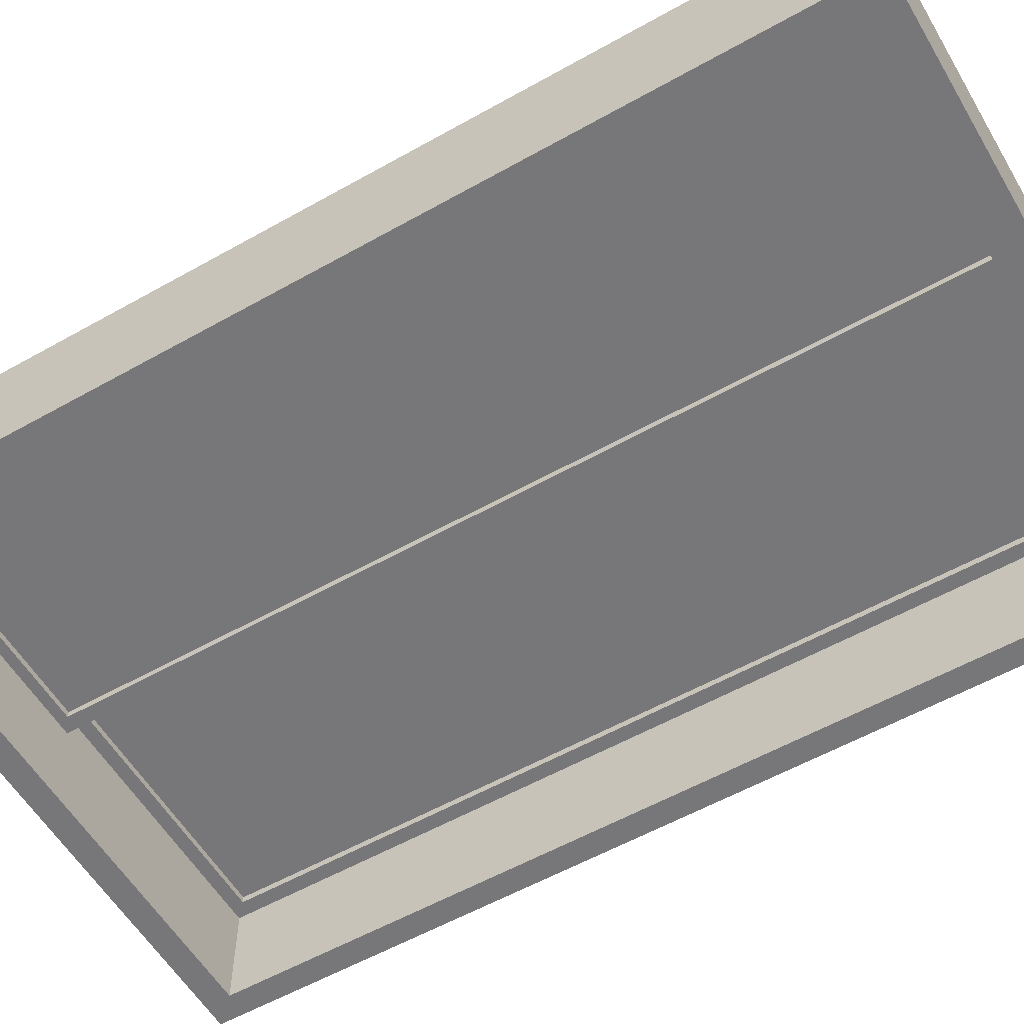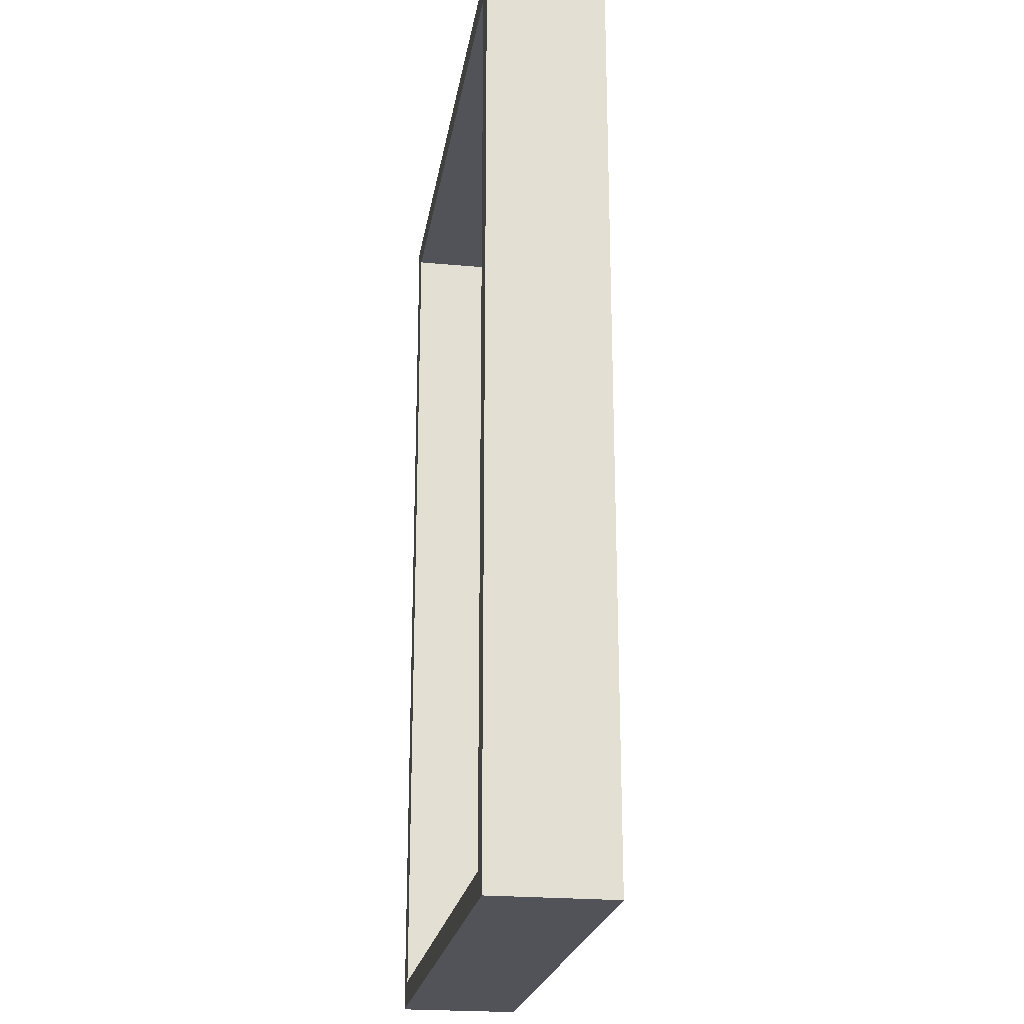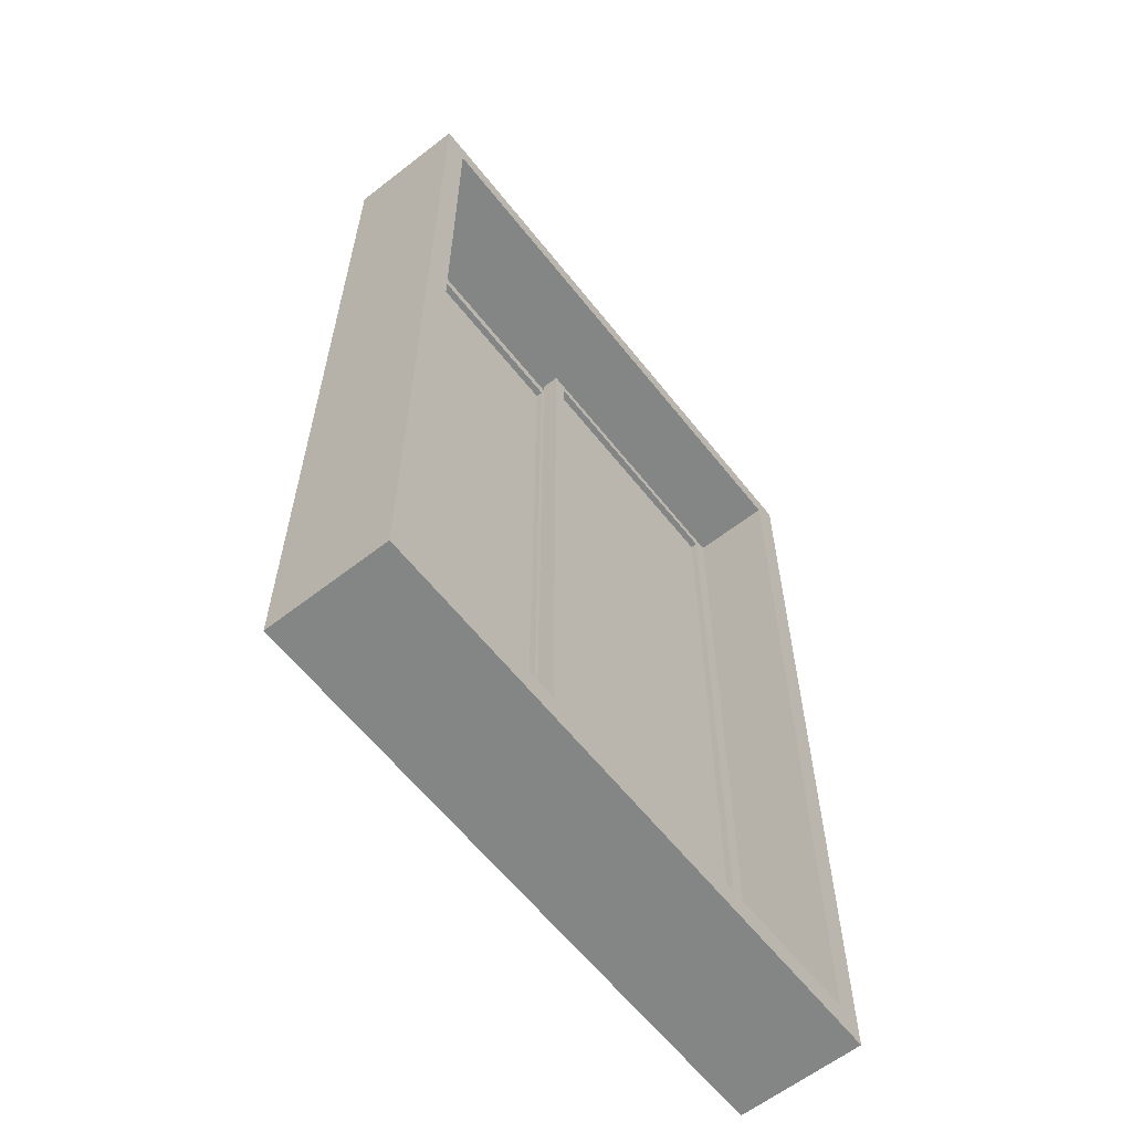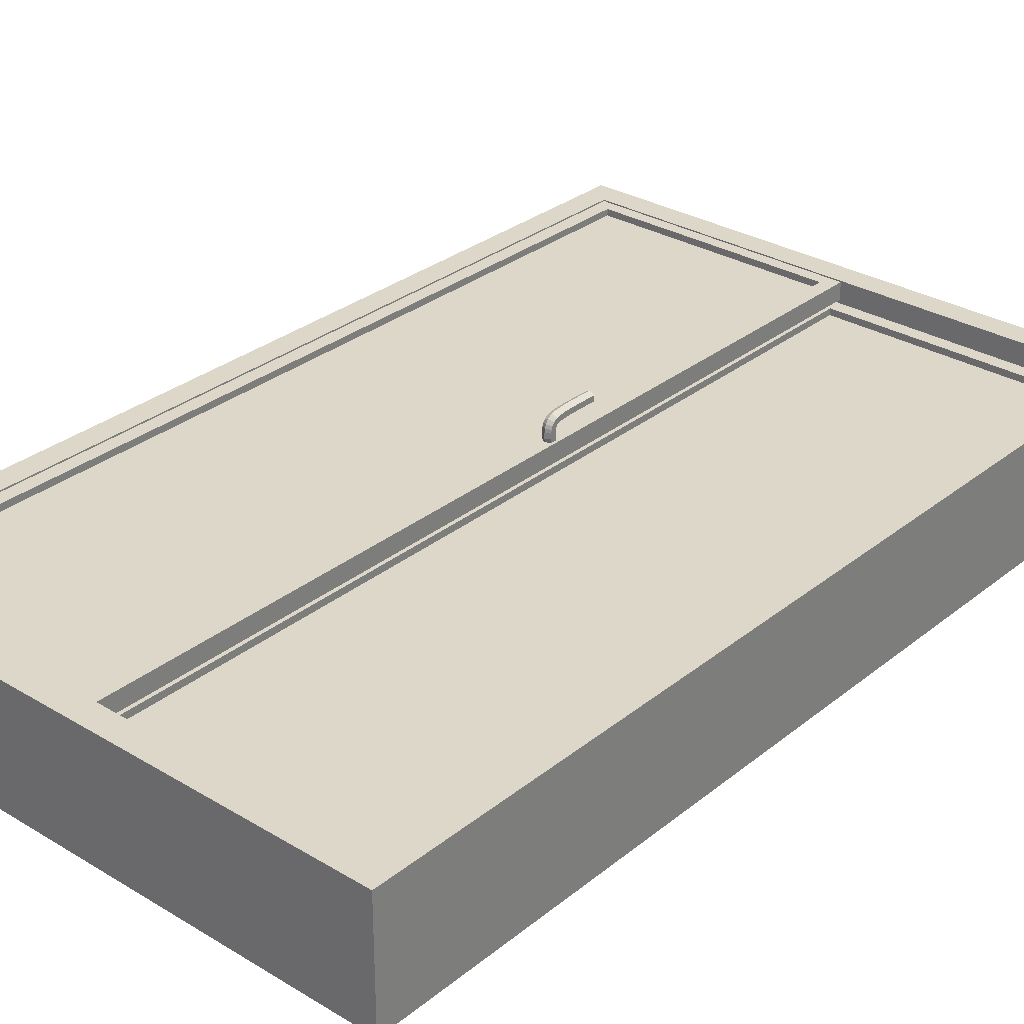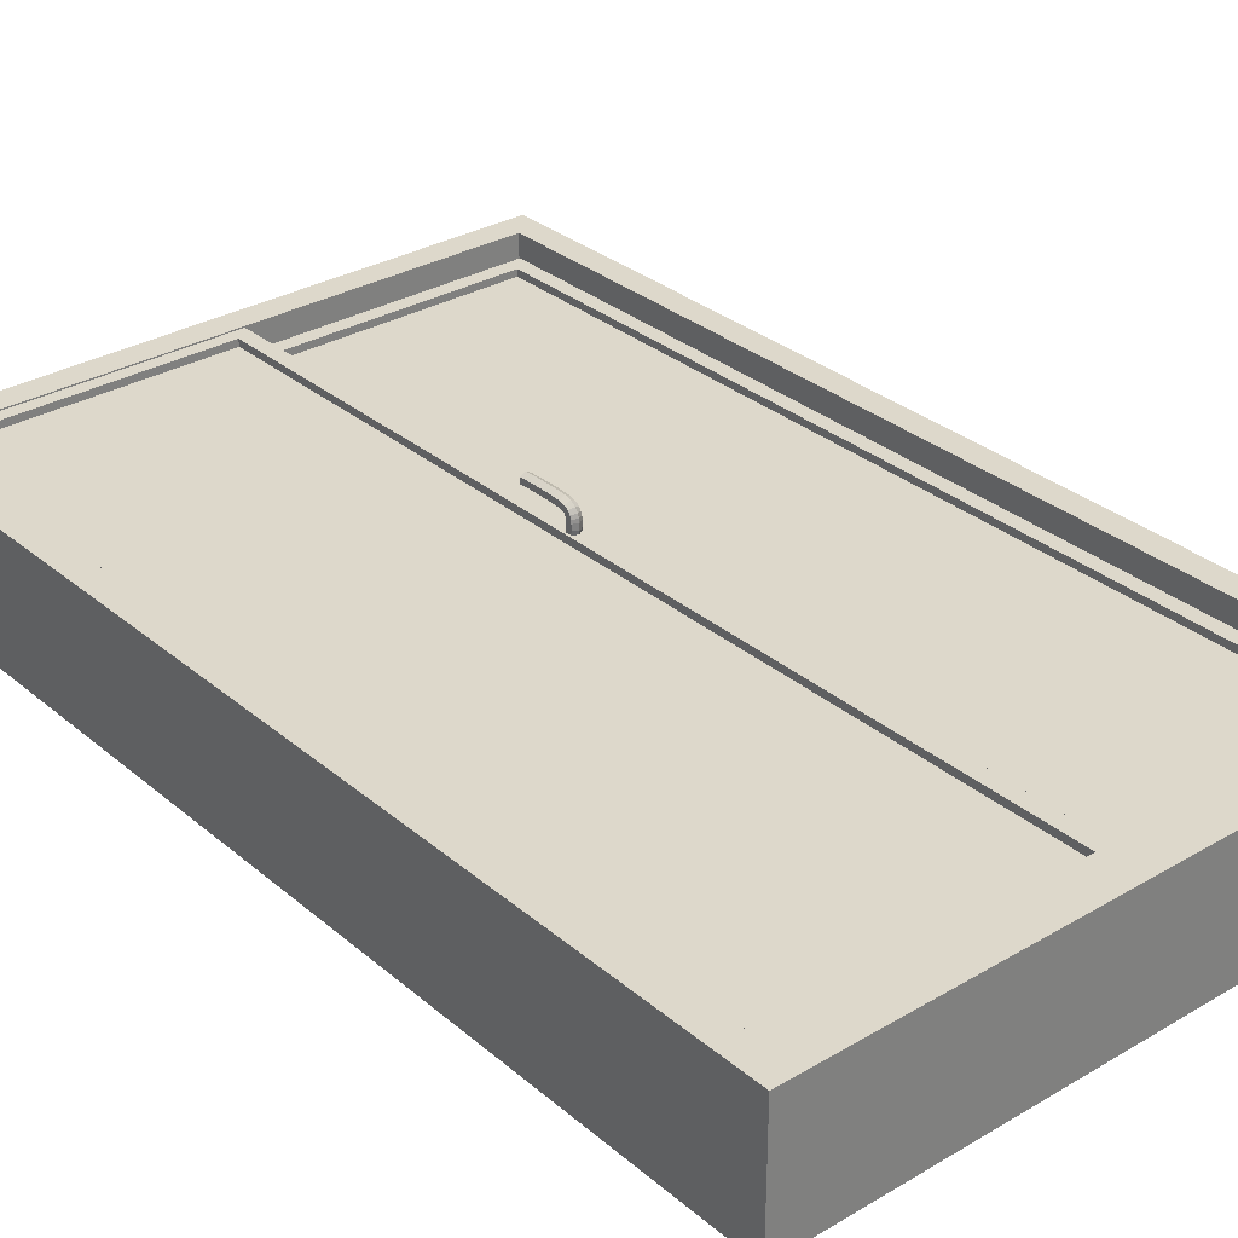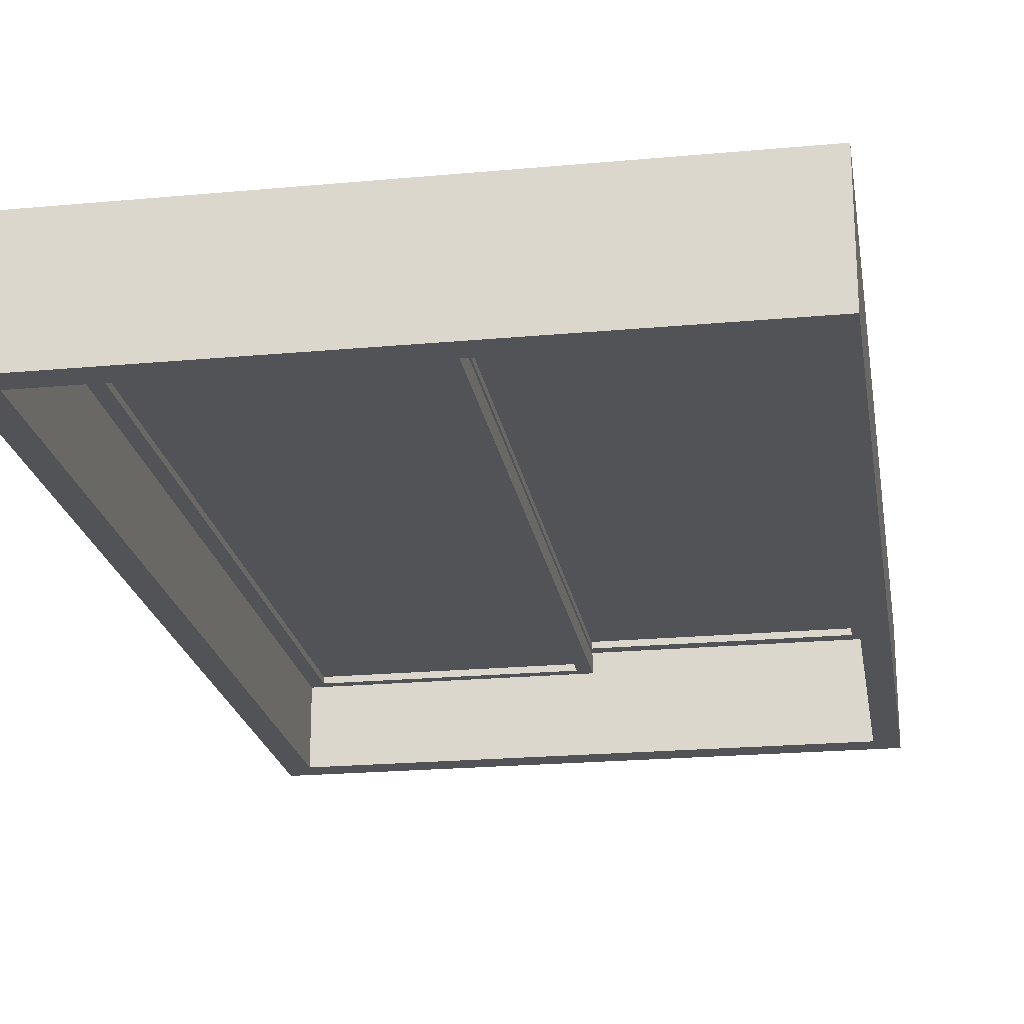
<metadata>
{"format":"obj","ext":"obj","renderer":"f3d","projection":"perspective","resolution":1024,"background":"white","views":[{"elev":-57.2,"azim":-59.6,"up":"+Z"},{"elev":-22.7,"azim":-99.0,"up":"+Y"},{"elev":-61.6,"azim":128.3,"up":"+Y"},{"elev":30.3,"azim":-139.0,"up":"+Z"},{"elev":31.1,"azim":140.0,"up":"+Z"},{"elev":-21.8,"azim":9.2,"up":"+Z"}]}
</metadata>
<code>
g sweethome3d_unique_rail
v 0.81 0.166 -0.00421
v -0.4 0.166 -0.00421
v -0.4 0.166 -0.09421
v 0.81 0.166 -0.09421
f 2 1 4 3
g sweethome3d_opening_on_rail_1
v 0.2213 0.194 -0.047
v 0.7773 0.194 -0.047
v 0.8093 0.164 -0.047
v 0.1893 0.164 -0.047
v 0.1893 0.164 -0.007
v 0.8093 0.164 -0.007
v 0.1893 2.164 -0.047
v 0.1893 2.164 -0.007
v 0.8093 2.164 -0.007
v 0.8093 2.164 -0.047
v 0.7773 0.194 -0.007
v 0.2213 0.194 -0.007
v 0.2213 2.134 -0.047
v 0.2213 2.134 -0.007
v 0.7773 2.134 -0.047
v 0.7773 2.134 -0.007
f 5 6 7 8
f 9 8 7 10
f 11 12 13 14
f 13 10 7 14
f 15 6 5 16
f 5 8 11 17
f 18 17 19 20
f 15 20 19 6
f 9 12 11 8
f 20 13 12 18
f 5 17 18 16
f 11 14 19 17
f 12 9 16 18
f 20 15 10 13
f 15 16 9 10
f 14 7 6 19
g sweethome3d_opening_on_rail_2
v -0.4001 0.168 -0.093
v 0.2199 0.168 -0.093
v 0.2199 0.168 -0.053
v -0.4001 0.168 -0.053
v 0.2199 2.168 -0.093
v 0.2199 2.168 -0.053
v -0.4001 2.168 -0.053
v -0.4001 2.168 -0.093
v 0.1878 0.2003 -0.093
v 0.1878 0.2003 -0.053
v 0.1878 2.14 -0.053
v 0.1878 2.14 -0.093
v -0.3681 2.14 -0.053
v -0.3681 2.14 -0.093
v -0.3681 0.2003 -0.093
v -0.3681 0.2003 -0.053
f 21 22 23 24
f 25 26 23 22
f 27 28 21 24
f 29 30 31 32
f 25 28 27 26
f 33 34 32 31
f 29 22 21 35
f 27 24 36 33
f 30 29 35 36
f 26 31 30 23
f 36 35 34 33
f 28 34 35 21
f 28 25 32 34
f 29 32 25 22
f 24 23 30 36
f 26 27 33 31
g sweethome3d_window_pane_on_rail_2
v -0.3773 2.149 -0.078
v -0.3773 0.1944 -0.078
v -0.3773 0.1944 -0.068
v -0.3773 2.149 -0.068
v 0.1952 2.149 -0.078
v 0.1952 2.149 -0.068
v 0.1952 0.1944 -0.068
v 0.1952 0.1944 -0.078
f 37 38 39 40
f 41 37 40 42
f 42 40 39 43
f 44 41 42 43
f 38 44 43 39
f 38 37 41 44
g sweethome3d_opening_on_rail_1_handle
v 0.2168 1.055 -0.00657
v 0.206 1.049 -0.00549
v 0.206 1.061 -0.00765
v 0.2168 1.067 -0.00873
v 0.206 1.073 -0.00982
v 0.1952 1.067 -0.00873
v 0.1952 1.055 -0.00657
v 0.206 0.9468 0.02326
v 0.2168 0.9465 0.02951
v 0.206 0.9463 0.03576
v 0.2168 0.9461 0.042
v 0.206 0.9458 0.04825
v 0.1952 0.9461 0.042
v 0.1952 0.9465 0.02951
v 0.206 1.05 0.00171
v 0.2168 1.056 0.00136
v 0.2168 1.068 0.00066
v 0.206 1.075 0.00031
v 0.1952 1.068 0.00066
v 0.1952 1.056 0.00136
v 0.206 1.049 0.01145
v 0.2168 1.056 0.01183
v 0.2168 1.068 0.01259
v 0.206 1.074 0.01296
v 0.1952 1.068 0.01259
v 0.1952 1.056 0.01183
v 0.206 1.049 0.01498
v 0.2168 1.055 0.01644
v 0.2168 1.067 0.01935
v 0.206 1.073 0.02081
v 0.1952 1.067 0.01935
v 0.1952 1.055 0.01644
v 0.206 1.048 0.01796
v 0.2168 1.054 0.02064
v 0.2168 1.065 0.02601
v 0.206 1.071 0.0287
v 0.1952 1.065 0.02601
v 0.1952 1.054 0.02064
v 0.206 1.047 0.01976
v 0.2168 1.051 0.02407
v 0.2168 1.06 0.0327
v 0.206 1.065 0.03701
v 0.1952 1.06 0.0327
v 0.1952 1.051 0.02407
v 0.206 1.045 0.02079
v 0.2168 1.048 0.02663
v 0.2168 1.052 0.03832
v 0.206 1.054 0.04417
v 0.1952 1.052 0.03832
v 0.1952 1.048 0.02663
v 0.206 1.038 0.02231
v 0.2168 1.038 0.02851
v 0.2168 1.04 0.0409
v 0.206 1.041 0.04709
v 0.1952 1.04 0.0409
v 0.1952 1.038 0.02851
v 0.206 1.025 0.0234
v 0.2168 1.026 0.02964
v 0.2168 1.026 0.04211
v 0.206 1.027 0.04835
v 0.1952 1.026 0.04211
v 0.1952 1.026 0.02964
v 0.206 1.012 0.02398
v 0.2168 1.012 0.03022
v 0.2168 1.012 0.04272
v 0.206 1.012 0.04897
v 0.1952 1.012 0.04272
v 0.1952 1.012 0.03022
v 0.206 0.9974 0.02413
v 0.2168 0.9974 0.03038
v 0.2168 0.9974 0.04288
v 0.206 0.9975 0.04913
v 0.1952 0.9974 0.04288
v 0.1952 0.9974 0.03038
v 0.206 0.9827 0.02413
v 0.2168 0.9826 0.03038
v 0.2168 0.9826 0.04288
v 0.206 0.9825 0.04913
v 0.1952 0.9826 0.04288
v 0.1952 0.9826 0.03038
v 0.206 0.9688 0.02395
v 0.2168 0.9687 0.0302
v 0.2168 0.9684 0.0427
v 0.206 0.9683 0.04895
v 0.1952 0.9684 0.0427
v 0.1952 0.9687 0.0302
v 0.206 0.956 0.0236
v 0.2168 0.9558 0.02984
v 0.2168 0.9554 0.04234
v 0.206 0.9552 0.04858
v 0.1952 0.9554 0.04234
v 0.1952 0.9558 0.02984
f 45 46 47
f 48 45 47
f 49 48 47
f 50 49 47
f 51 50 47
f 46 51 47
f 52 53 54
f 53 55 54
f 55 56 54
f 56 57 54
f 57 58 54
f 58 52 54
f 46 45 59
f 45 60 59
f 45 48 60
f 48 61 60
f 48 49 61
f 49 62 61
f 49 50 62
f 50 63 62
f 50 51 63
f 51 64 63
f 51 46 64
f 46 59 64
f 59 60 65
f 60 66 65
f 60 61 66
f 61 67 66
f 61 62 67
f 62 68 67
f 62 63 68
f 63 69 68
f 63 64 69
f 64 70 69
f 64 59 70
f 59 65 70
f 65 66 71
f 66 72 71
f 66 67 72
f 67 73 72
f 67 68 73
f 68 74 73
f 68 69 74
f 69 75 74
f 69 70 75
f 70 76 75
f 70 65 76
f 65 71 76
f 71 72 77
f 72 78 77
f 72 73 78
f 73 79 78
f 73 74 79
f 74 80 79
f 74 75 80
f 75 81 80
f 75 76 81
f 76 82 81
f 76 71 82
f 71 77 82
f 77 78 83
f 78 84 83
f 78 79 84
f 79 85 84
f 79 80 85
f 80 86 85
f 80 81 86
f 81 87 86
f 81 82 87
f 82 88 87
f 82 77 88
f 77 83 88
f 83 84 89
f 84 90 89
f 84 85 90
f 85 91 90
f 85 86 91
f 86 92 91
f 86 87 92
f 87 93 92
f 87 88 93
f 88 94 93
f 88 83 94
f 83 89 94
f 89 90 95
f 90 96 95
f 90 91 96
f 91 97 96
f 91 92 97
f 92 98 97
f 92 93 98
f 93 99 98
f 93 94 99
f 94 100 99
f 94 89 100
f 89 95 100
f 95 96 101
f 96 102 101
f 96 97 102
f 97 103 102
f 97 98 103
f 98 104 103
f 98 99 104
f 99 105 104
f 99 100 105
f 100 106 105
f 100 95 106
f 95 101 106
f 101 102 107
f 102 108 107
f 102 103 108
f 103 109 108
f 103 104 109
f 104 110 109
f 104 105 110
f 105 111 110
f 105 106 111
f 106 112 111
f 106 101 112
f 101 107 112
f 107 108 113
f 108 114 113
f 108 109 114
f 109 115 114
f 109 110 115
f 110 116 115
f 110 111 116
f 111 117 116
f 111 112 117
f 112 118 117
f 112 107 118
f 107 113 118
f 113 114 119
f 114 120 119
f 114 115 120
f 115 121 120
f 115 116 121
f 116 122 121
f 116 117 122
f 117 123 122
f 117 118 123
f 118 124 123
f 118 113 124
f 113 119 124
f 119 120 125
f 120 126 125
f 120 121 126
f 121 127 126
f 121 122 127
f 122 128 127
f 122 123 128
f 123 129 128
f 123 124 129
f 124 130 129
f 124 119 130
f 119 125 130
f 125 126 131
f 126 132 131
f 126 127 132
f 127 133 132
f 127 128 133
f 128 134 133
f 128 129 134
f 129 135 134
f 129 130 135
f 130 136 135
f 130 125 136
f 125 131 136
f 131 132 52
f 132 53 52
f 132 133 53
f 133 55 53
f 133 134 55
f 134 56 55
f 134 135 56
f 135 57 56
f 135 136 57
f 136 58 57
f 136 131 58
f 131 52 58
g window_frame
v 0.865 2.221 -0.00421
v 0.865 2.221 -0.2742
v -0.455 2.221 -0.2742
v -0.455 2.221 -0.00421
v 0.865 0.1086 -0.2742
v 0.81 0.166 -0.2742
v 0.81 2.164 -0.2742
v -0.455 0.1086 -0.00421
v -0.455 0.1086 -0.2742
v 0.865 0.1086 -0.00421
v 0.81 0.166 -0.00421
v 0.81 2.164 -0.00421
v -0.4 2.164 -0.00421
v -0.4 2.164 -0.2742
v -0.4 0.166 -0.00421
v -0.4 0.166 -0.2742
v -0.4 0.166 -0.09421
v 0.81 0.166 -0.09421
f 137 138 139 140
f 138 141 142 143
f 144 145 141 146
f 139 145 144 140
f 138 137 146 141
f 143 142 154 147 148
f 148 149 150 143
f 153 154 142 152
f 150 149 151 153 152
f 137 140 149 148
f 145 139 150 152
f 142 141 145 152
f 146 137 148 147
f 140 144 151 149
f 147 151 144 146
f 139 138 143 150
g sweethome3d_window_pane_on_rail_1
v 0.2097 0.1932 -0.022
v 0.2097 0.1932 -0.032
v 0.7916 0.1932 -0.032
v 0.7916 0.1932 -0.022
v 0.7916 2.141 -0.022
v 0.2097 2.141 -0.022
v 0.7916 2.141 -0.032
v 0.2097 2.141 -0.032
f 155 156 157 158
f 159 160 155 158
f 161 159 158 157
f 161 162 160 159
f 162 156 155 160
f 162 161 157 156

</code>
